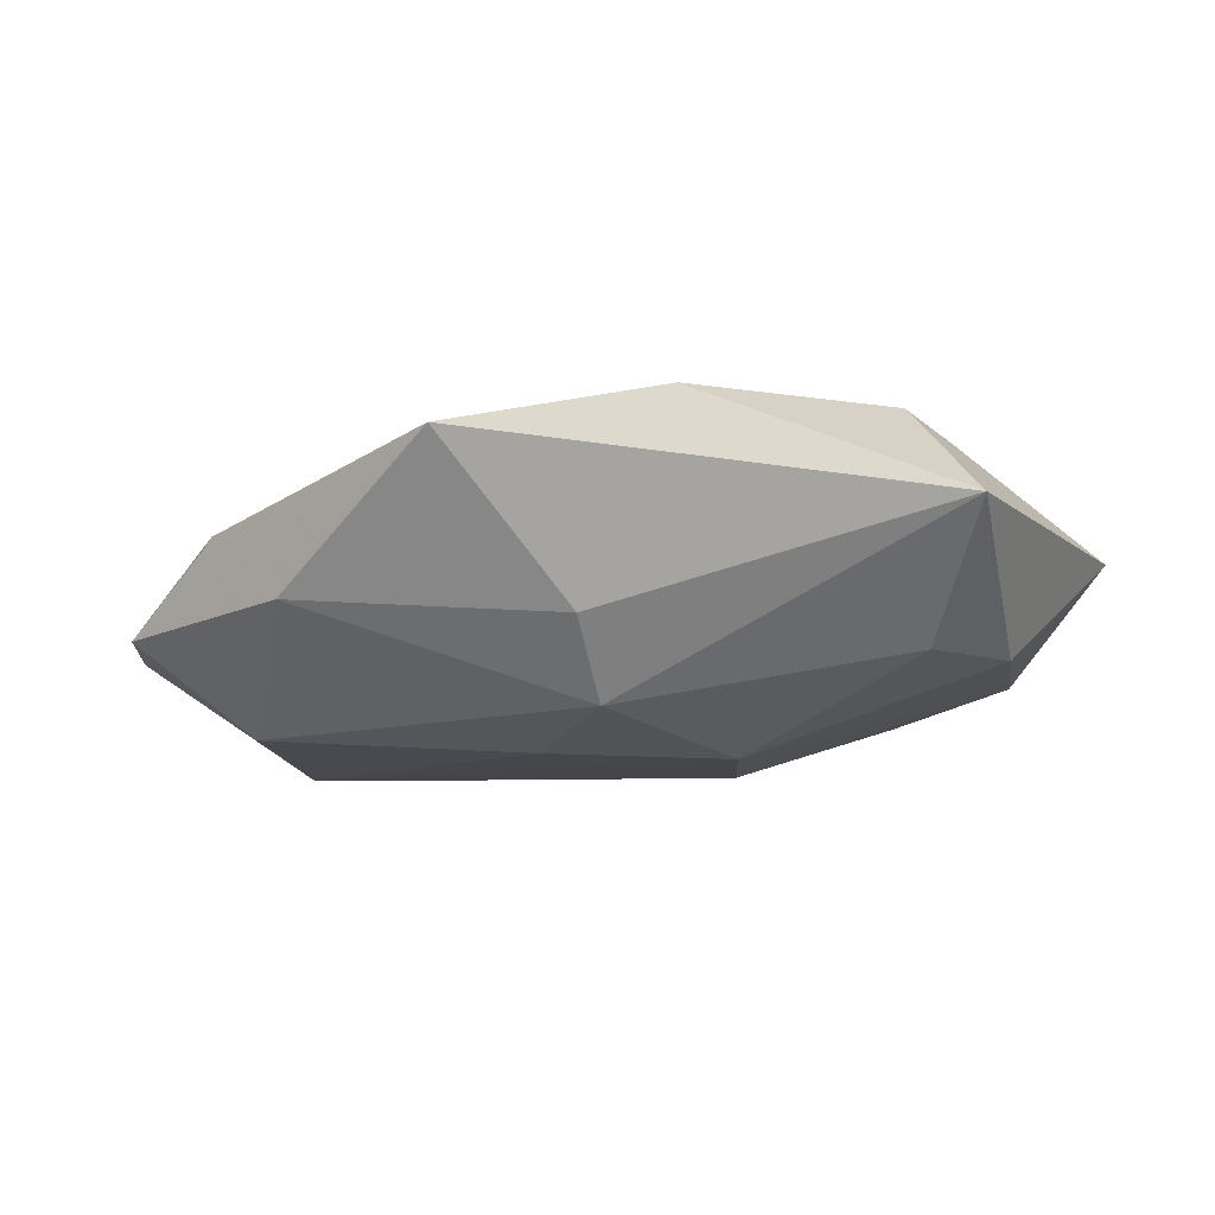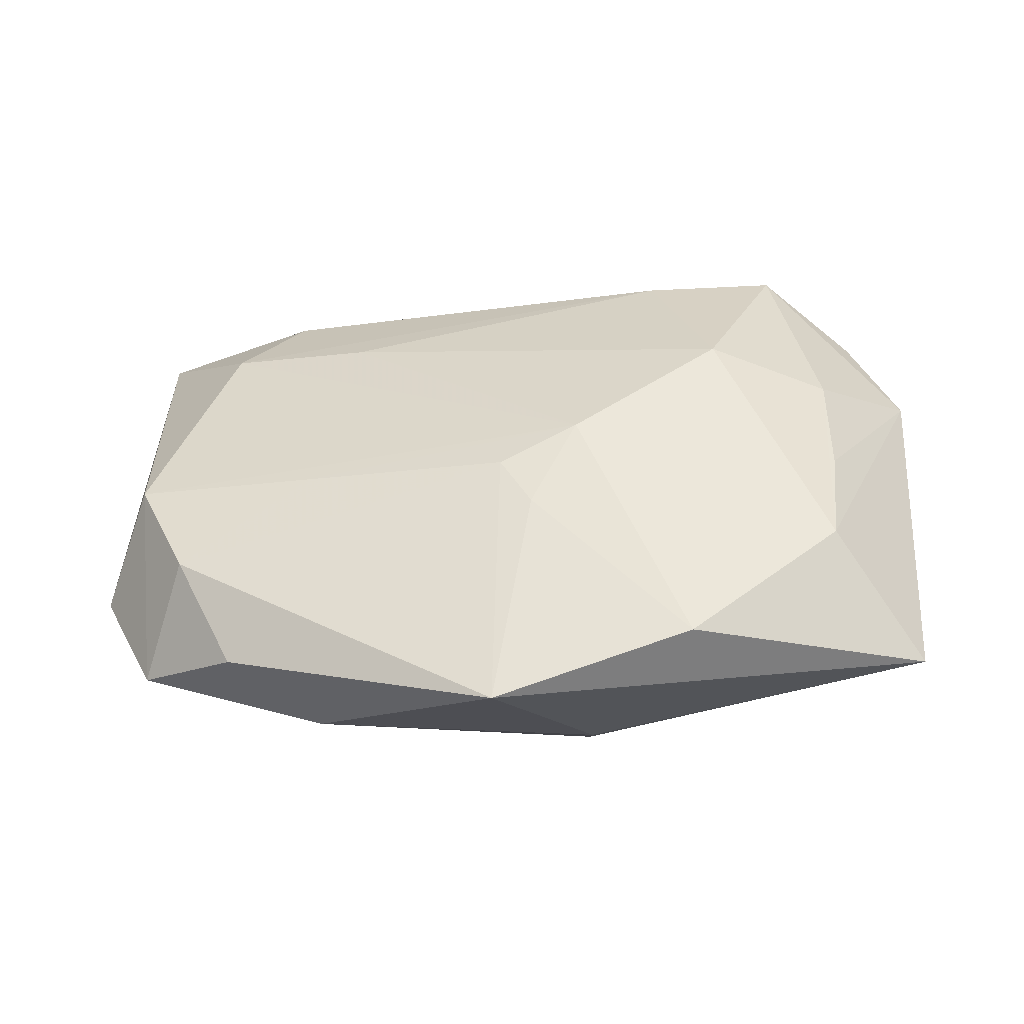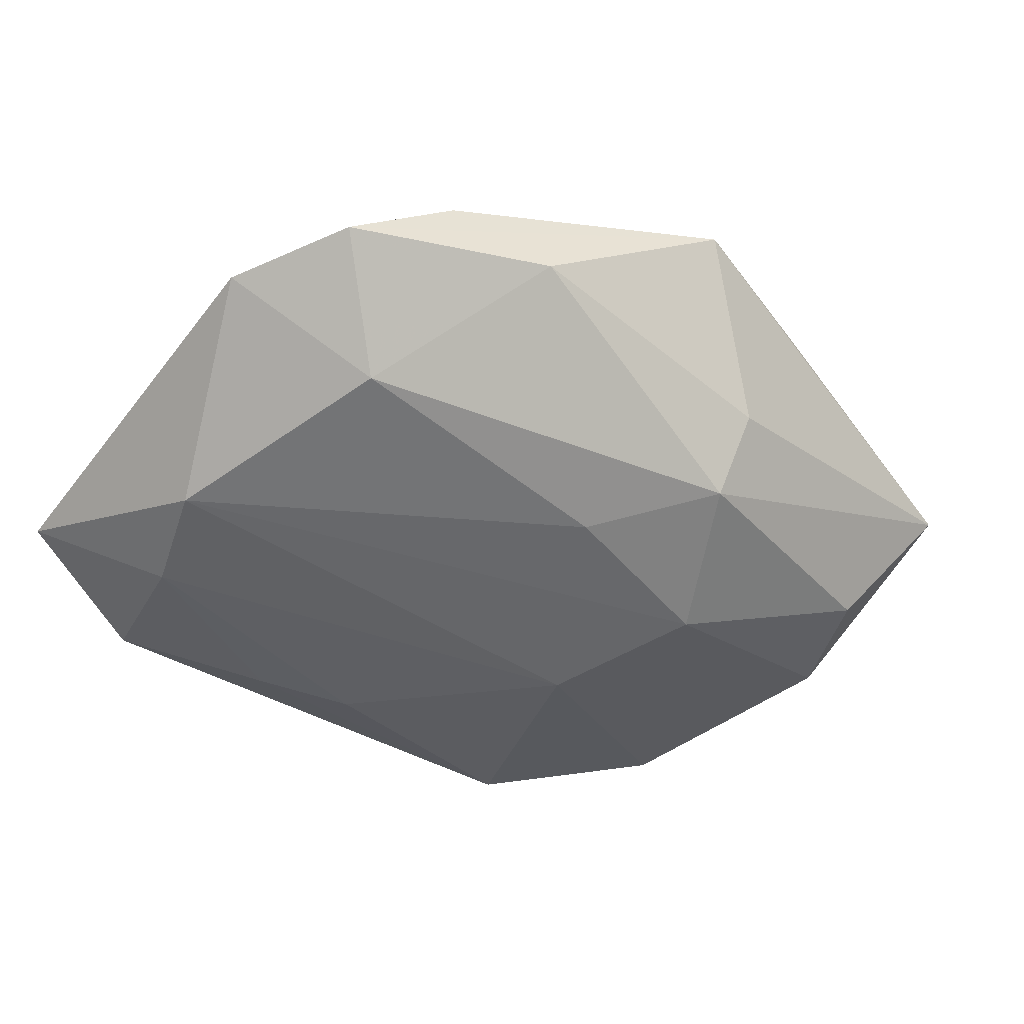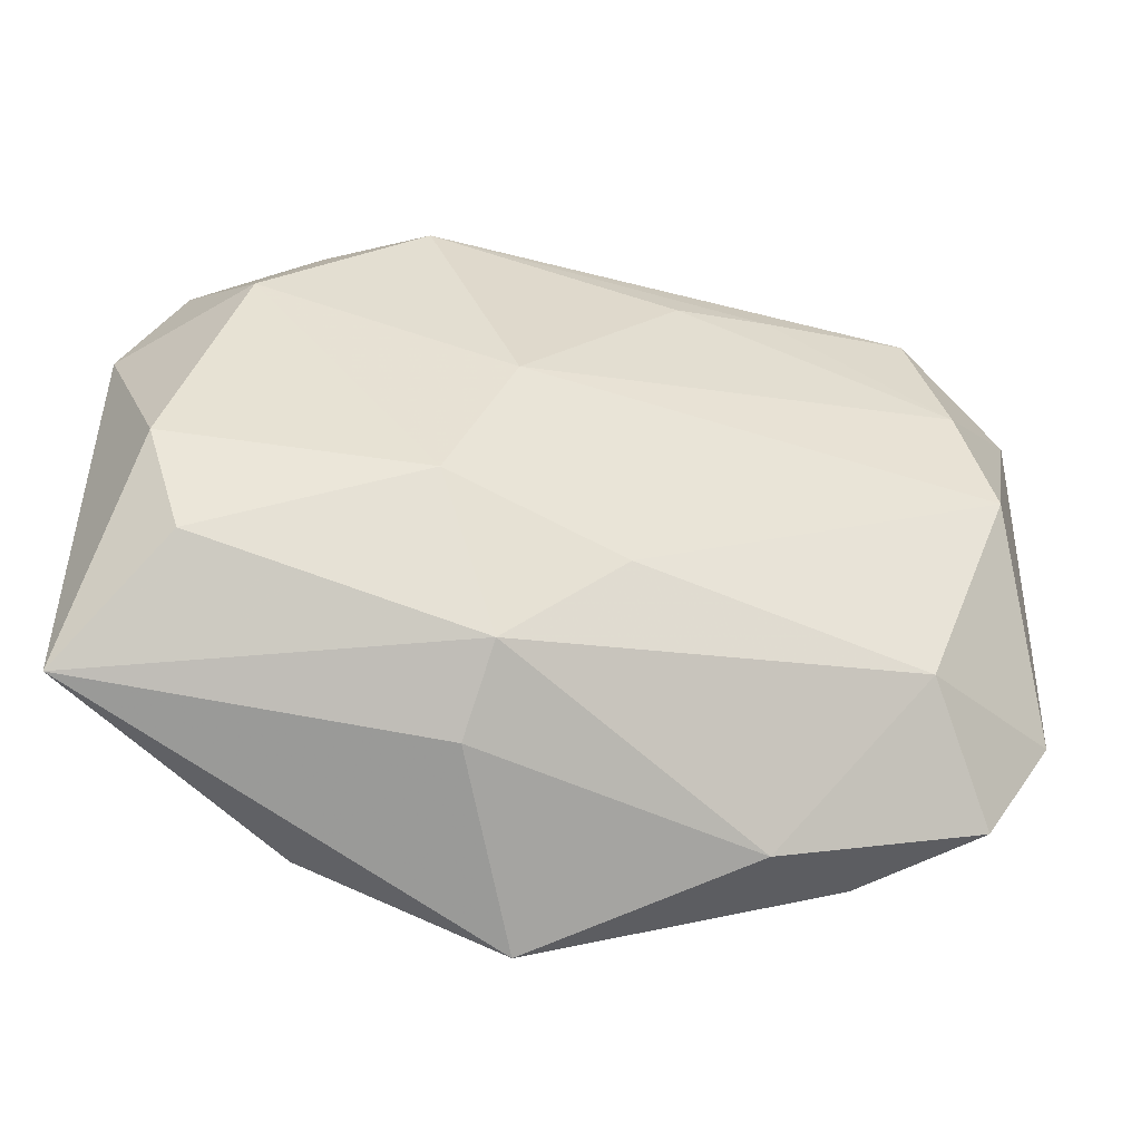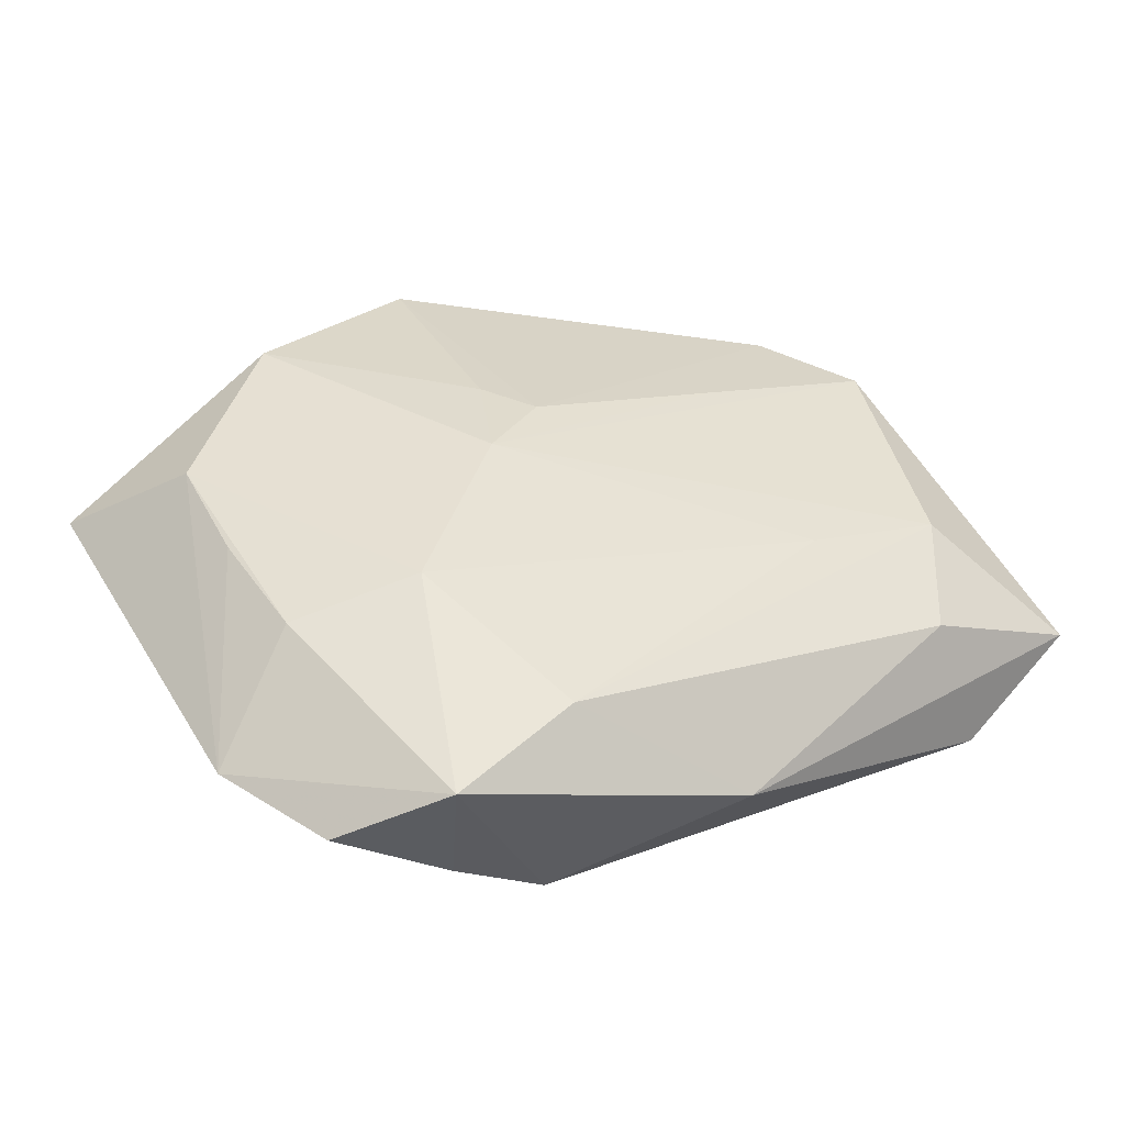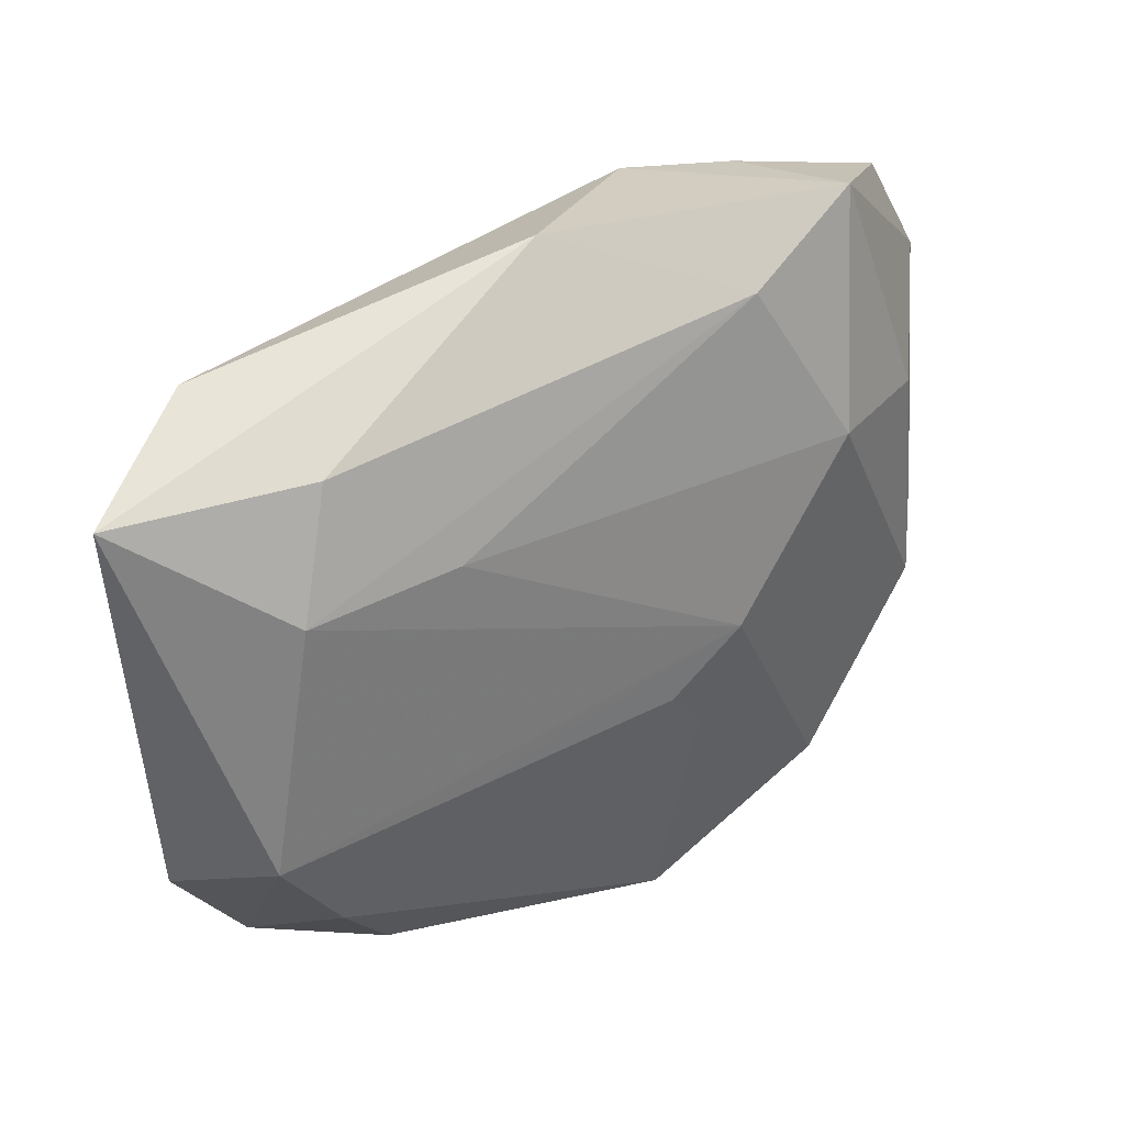
<metadata>
{"format":"obj","ext":"obj","renderer":"f3d","projection":"perspective","resolution":1024,"background":"white","views":[{"elev":-4.7,"azim":25.3,"up":"+Z"},{"elev":47.5,"azim":4.2,"up":"+Z"},{"elev":-46.9,"azim":-36.5,"up":"+Z"},{"elev":-48.2,"azim":160.0,"up":"+Y"},{"elev":38.1,"azim":151.0,"up":"+Z"},{"elev":43.4,"azim":-44.9,"up":"+Y"}]}
</metadata>
<code>
v -0.01412 -0.02428 -0.0002581
v 0.01475 -0.02282 0.01254
v -0.02174 -0.02171 0.003767
v -0.02292 -0.01306 -0.009392
v -0.02695 -0.01337 0.005666
v 0.01259 -0.007675 -0.01093
v -0.001108 -0.006044 0.0121
v -0.0263 0.01272 0.003747
v 0.02624 -0.002632 0.01079
v -0.01216 0.01996 -0.01056
v 0.03072 -0.003921 -0.00446
v -0.03456 0.02036 -0.005374
v -0.004822 0.01782 -0.01087
v 0.03351 0.01143 0.003244
v 0.03351 -0.01863 0.005054
v 0.007369 -0.0186 -0.007598
v 0.01604 0.008536 0.01231
v 0.02062 0.0215 -0.003688
v -0.02177 0.02054 0.0009356
v -0.03458 -0.01076 -0.003501
v 0.02784 -0.01232 -0.004092
v 0.02914 0.02005 0.002207
v 0.01069 0.02113 0.007561
v 0.02135 0.02412 0.006288
v -0.01715 -0.005703 0.008447
v -0.02886 0.004019 -0.01207
v -0.03148 -0.005387 0.005166
v -3.641e-05 -0.02861 0.01019
v -0.0241 0.02321 -0.009904
v 0.02567 0.006543 0.01009
v -0.02608 0.01253 -0.01207
v 0.004828 -0.002181 0.01297
v -0.01521 0.01244 0.006125
v -0.0008299 -0.01123 -0.01048
v 0.02594 -0.01135 0.01181
v 0.01365 0.02212 -0.008094
v -0.02954 -0.01934 -0.002386
v 0.02558 0.01366 -0.005489
v 0.007603 -0.02265 -0.001782
v 0.001684 -0.01018 0.01225
v -0.0007374 0.02695 -0.001756
v 0.007718 0.003799 -0.01207
f 41 24 36
f 32 8 27
f 20 27 12
f 12 27 8
f 12 26 20
f 31 26 12
f 8 19 12
f 12 19 41
f 28 1 39
f 6 26 42
f 42 26 31
f 22 24 14
f 32 2 17
f 17 2 35
f 41 36 29
f 29 12 41
f 31 12 29
f 37 1 28
f 28 3 37
f 37 27 20
f 33 8 32
f 32 17 33
f 23 24 41
f 41 19 23
f 23 17 24
f 23 33 17
f 23 19 8
f 8 33 23
f 14 35 15
f 15 11 14
f 35 2 15
f 28 39 15
f 15 2 28
f 18 36 24
f 24 22 18
f 14 24 30
f 24 17 30
f 30 17 35
f 28 7 5
f 5 3 28
f 27 37 5
f 5 37 3
f 28 2 40
f 40 7 28
f 40 2 32
f 32 7 40
f 13 42 31
f 36 42 13
f 20 26 4
f 4 37 20
f 1 37 4
f 6 11 21
f 11 15 21
f 38 18 22
f 14 11 38
f 38 22 14
f 36 18 38
f 38 42 36
f 38 11 6
f 6 42 38
f 9 35 14
f 14 30 9
f 9 30 35
f 27 5 25
f 25 5 7
f 32 27 25
f 25 7 32
f 31 29 10
f 10 13 31
f 10 29 36
f 36 13 10
f 34 26 6
f 34 4 26
f 4 34 16
f 16 39 1
f 1 4 16
f 16 34 6
f 6 21 16
f 16 15 39
f 16 21 15

</code>
